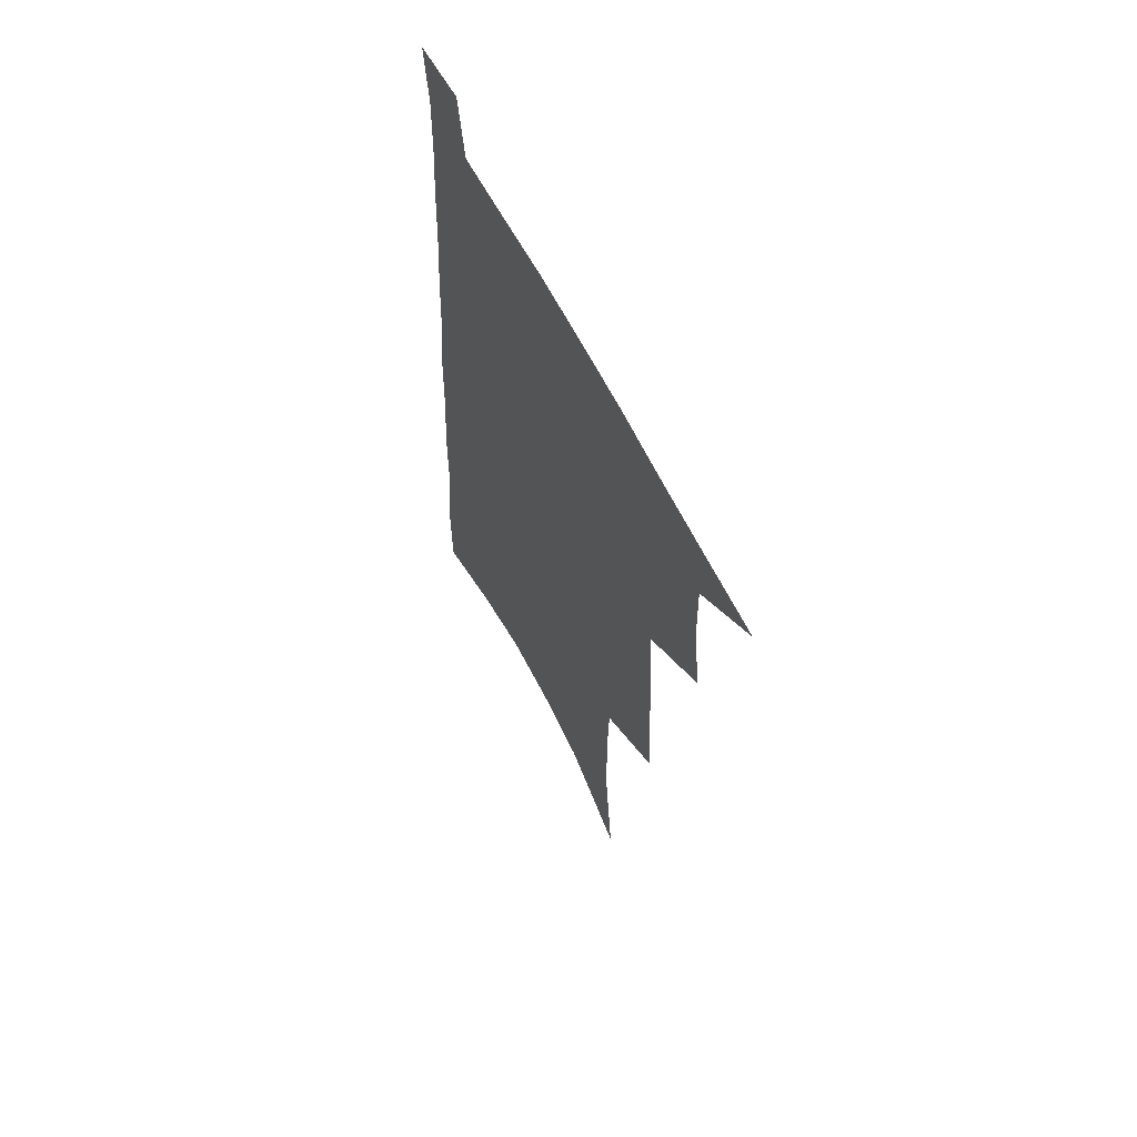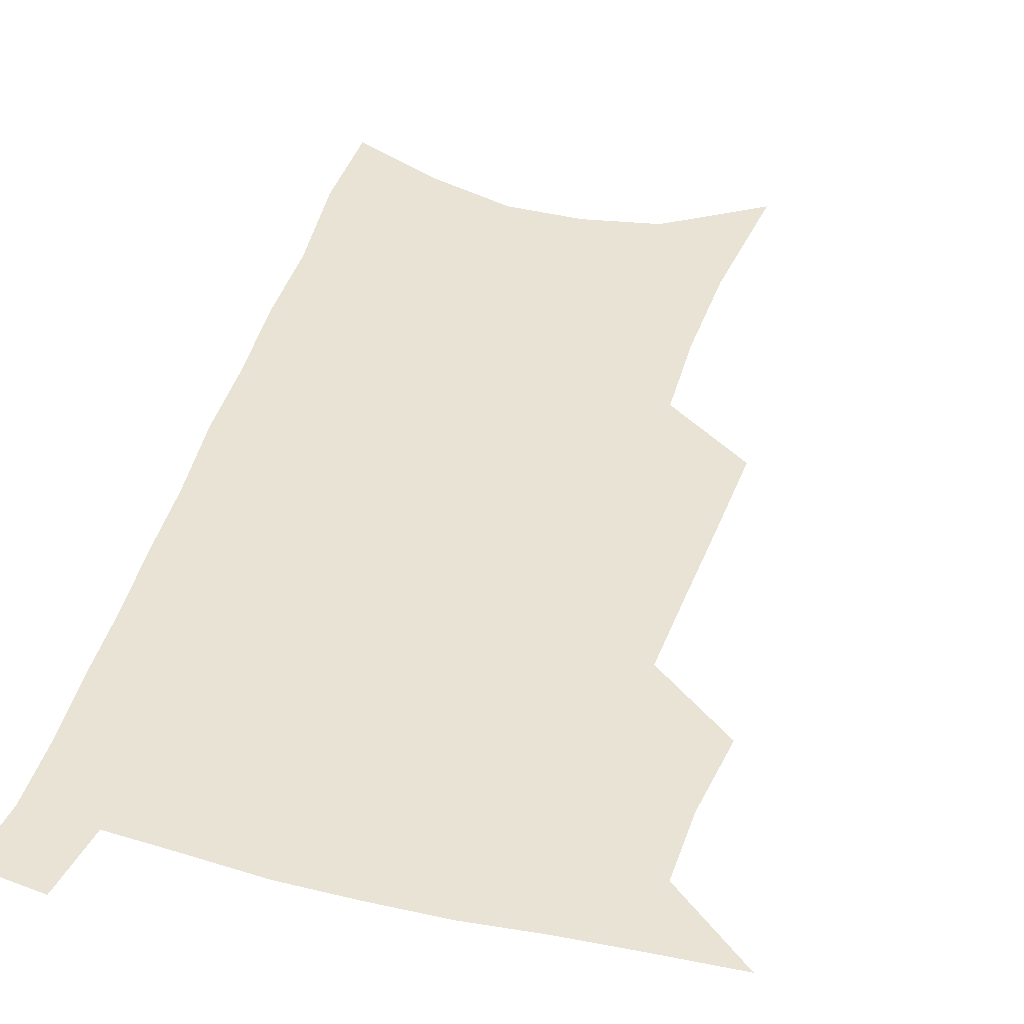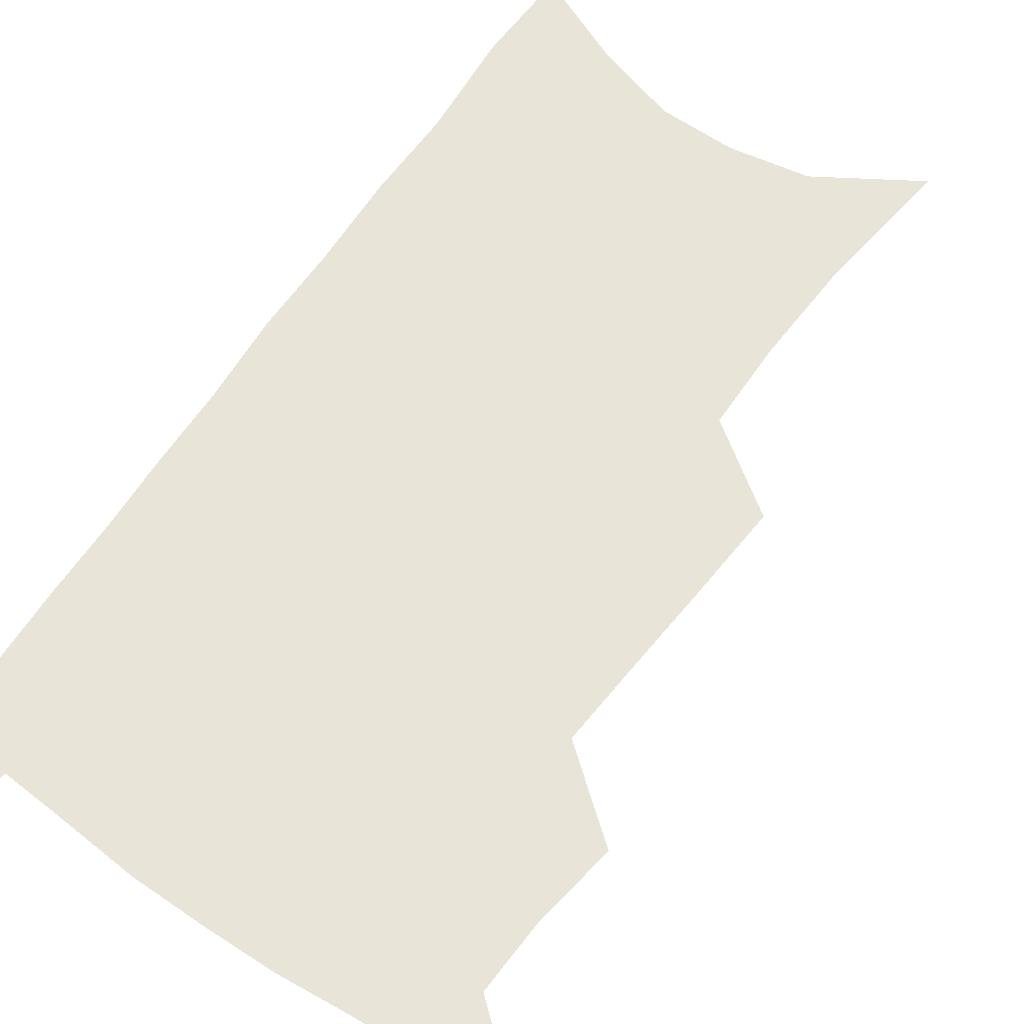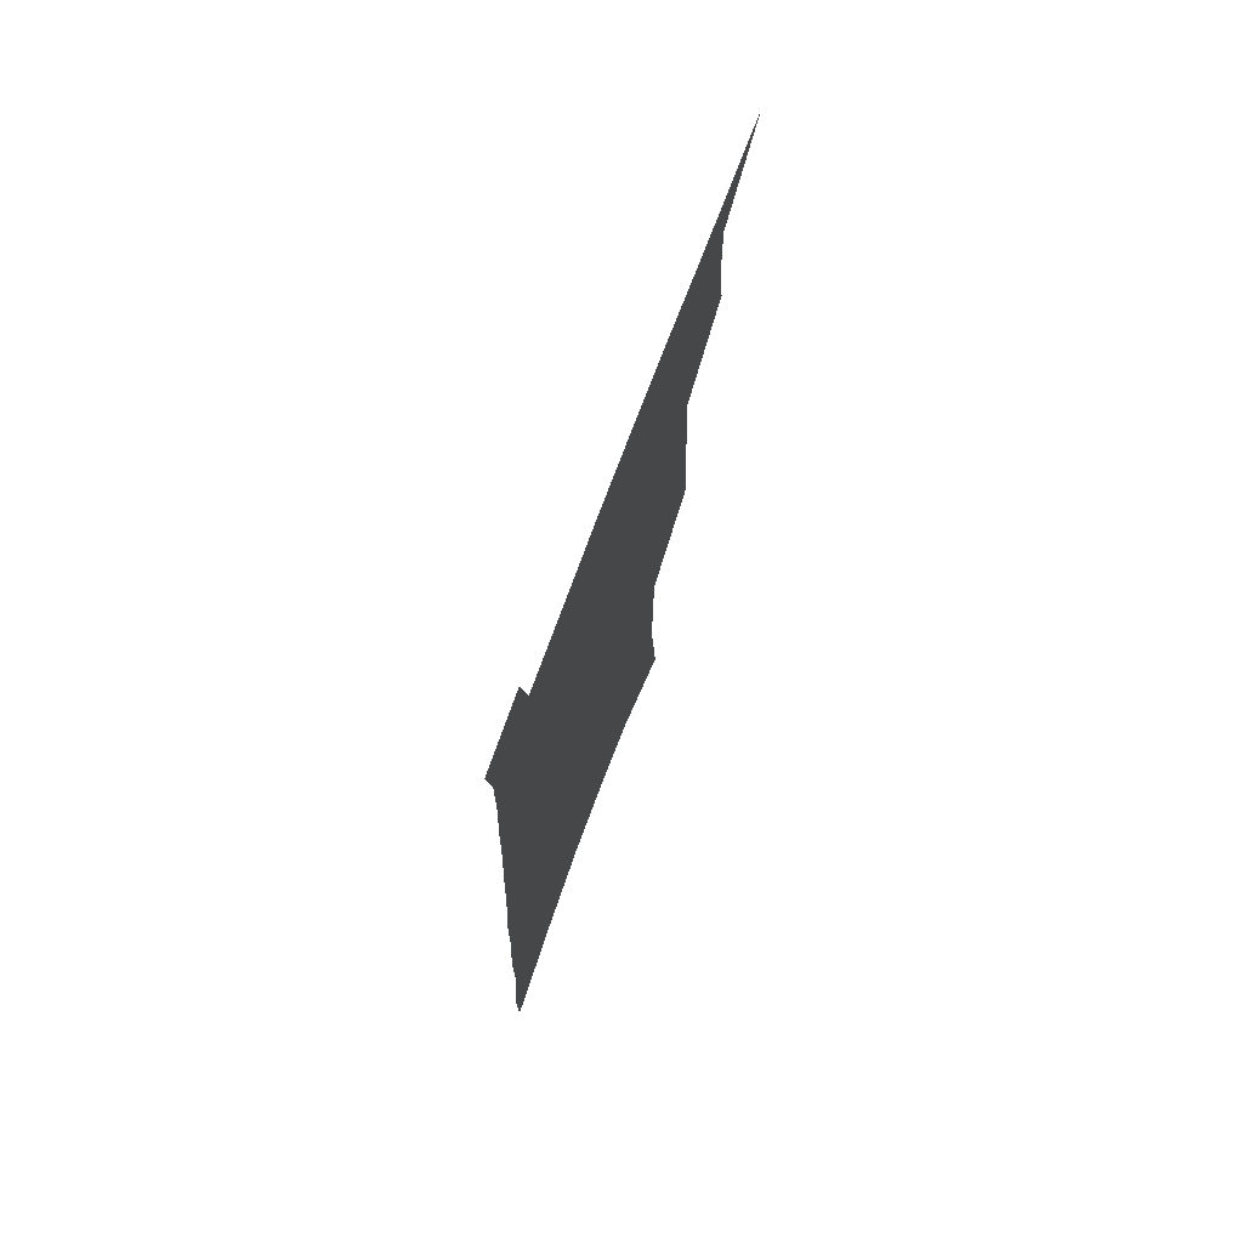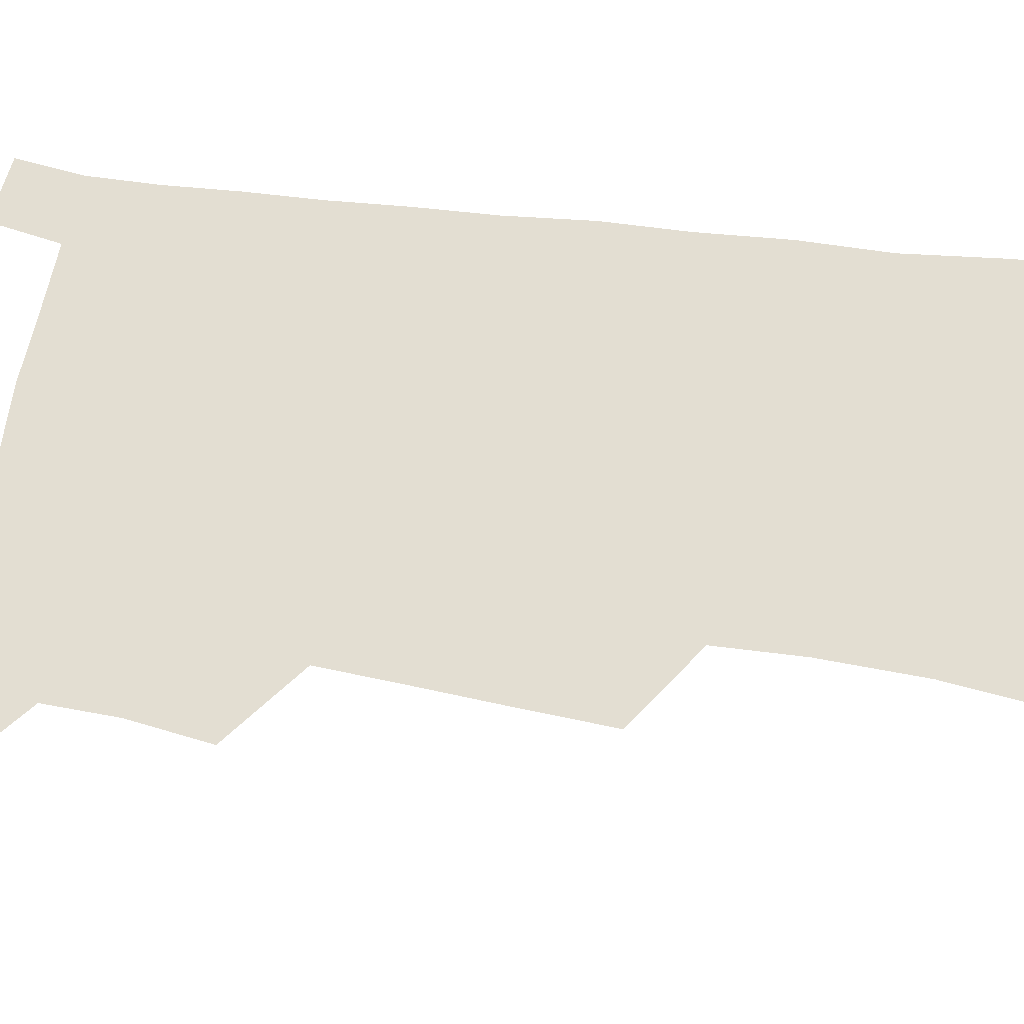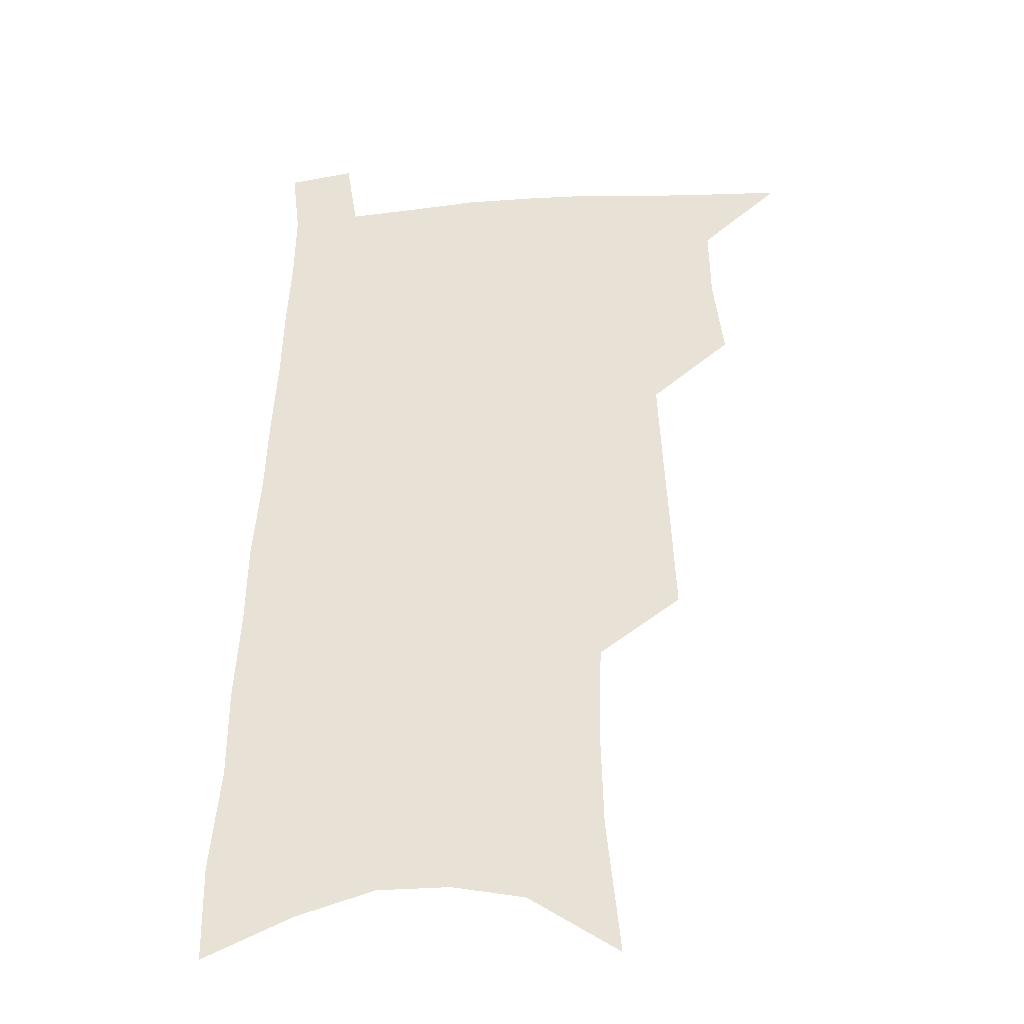
<metadata>
{"format":"obj","ext":"obj","renderer":"f3d","projection":"perspective","resolution":1024,"background":"white","views":[{"elev":63.1,"azim":-117.2,"up":"+Y"},{"elev":41.3,"azim":-163.1,"up":"+Z"},{"elev":60.2,"azim":-144.4,"up":"+Z"},{"elev":74.2,"azim":110.4,"up":"+Y"},{"elev":67.7,"azim":-80.9,"up":"+Z"},{"elev":-32.1,"azim":-173.7,"up":"+Y"}]}
</metadata>
<code>
v 491.6 530 0
v 516.9 446.8 0
v 521 477.6 0
v 521.6 505 0
v 521.3 531.6 0
v 542.2 321.8 0
v 544 357.2 0
v 545.9 391 0
v 547.5 422.7 0
v 549.3 452.6 0
v 551.6 481.1 0
v 550.6 507.1 0
v 548.6 533.4 0
v 568.8 175.4 0
v 574.2 226.9 0
v 575.3 266.4 0
v 574.1 299.6 0
v 576.8 338.1 0
v 577.2 370.1 0
v 577.6 400.6 0
v 578.3 429.6 0
v 578.7 457 0
v 579.1 483.2 0
v 578.5 508.3 0
v 575.3 536.1 0
v 604.1 198 0
v 604.5 238.9 0
v 603.8 274.3 0
v 603.8 310.2 0
v 604.8 346 0
v 604.2 374.9 0
v 605 406.2 0
v 604.7 432.6 0
v 604.7 458.8 0
v 604.8 484.4 0
v 604.2 509.4 0
v 602.2 536.9 0
v 632.8 203.3 0
v 632.1 243.5 0
v 631.2 278.7 0
v 630.5 313.7 0
v 630.2 346.4 0
v 629.8 376.3 0
v 629.8 405.5 0
v 629.7 434 0
v 629.7 459.7 0
v 629.8 484.7 0
v 629.9 509.6 0
v 628.8 537.1 0
v 661.1 203.3 0
v 659.6 241.5 0
v 658.3 277.5 0
v 656.9 312.4 0
v 655.8 345.7 0
v 655.2 375.9 0
v 655.1 404.3 0
v 654.8 432.1 0
v 654.9 458.5 0
v 654.6 484.8 0
v 655.2 509.7 0
v 656.2 535.2 0
v 692 194 0
v 689.1 234.5 0
v 687.1 271.3 0
v 684.8 307 0
v 683.3 339.9 0
v 683.1 370.1 0
v 681.9 400.2 0
v 681.2 428.8 0
v 680.9 456.2 0
v 680.1 483.2 0
v 680.5 508.6 0
v 682.1 533.7 0
v 686.4 560.4 0
v 727 178.7 0
v 727.3 215 0
v 723.1 254.9 0
v 722.8 289 0
v 720.3 323.9 0
v 719.4 356 0
v 716.3 388.9 0
v 714.8 419.2 0
v 712.6 449.1 0
v 711.5 477.4 0
v 709.6 505.3 0
v 709 531.8 0
v 711.9 556.9 0
f 4 5 1
f 9 10 2
f 2 10 3
f 10 11 3
f 3 11 4
f 11 12 4
f 4 12 5
f 12 13 5
f 17 18 6
f 6 18 7
f 18 19 7
f 7 19 8
f 19 20 8
f 8 20 9
f 20 21 9
f 9 21 10
f 21 22 10
f 10 22 11
f 22 23 11
f 11 23 12
f 23 24 12
f 12 24 13
f 24 25 13
f 14 26 15
f 26 27 15
f 15 27 16
f 27 28 16
f 16 28 17
f 28 29 17
f 17 29 18
f 29 30 18
f 18 30 19
f 30 31 19
f 19 31 20
f 31 32 20
f 20 32 21
f 32 33 21
f 21 33 22
f 33 34 22
f 22 34 23
f 34 35 23
f 23 35 24
f 35 36 24
f 24 36 25
f 36 37 25
f 26 38 27
f 38 39 27
f 27 39 28
f 39 40 28
f 28 40 29
f 40 41 29
f 29 41 30
f 41 42 30
f 30 42 31
f 42 43 31
f 31 43 32
f 43 44 32
f 32 44 33
f 44 45 33
f 33 45 34
f 45 46 34
f 34 46 35
f 46 47 35
f 35 47 36
f 47 48 36
f 36 48 37
f 48 49 37
f 38 50 39
f 50 51 39
f 39 51 40
f 51 52 40
f 40 52 41
f 52 53 41
f 41 53 42
f 53 54 42
f 42 54 43
f 54 55 43
f 43 55 44
f 55 56 44
f 44 56 45
f 56 57 45
f 45 57 46
f 57 58 46
f 46 58 47
f 58 59 47
f 47 59 48
f 59 60 48
f 48 60 49
f 60 61 49
f 50 62 51
f 62 63 51
f 51 63 52
f 63 64 52
f 52 64 53
f 64 65 53
f 53 65 54
f 65 66 54
f 54 66 55
f 66 67 55
f 55 67 56
f 67 68 56
f 56 68 57
f 68 69 57
f 57 69 58
f 69 70 58
f 58 70 59
f 70 71 59
f 59 71 60
f 71 72 60
f 60 72 61
f 72 73 61
f 62 75 63
f 75 76 63
f 63 76 64
f 76 77 64
f 64 77 65
f 77 78 65
f 65 78 66
f 78 79 66
f 66 79 67
f 79 80 67
f 67 80 68
f 80 81 68
f 68 81 69
f 81 82 69
f 69 82 70
f 82 83 70
f 70 83 71
f 83 84 71
f 71 84 72
f 84 85 72
f 72 85 73
f 85 86 73
f 73 86 74
f 86 87 74

</code>
